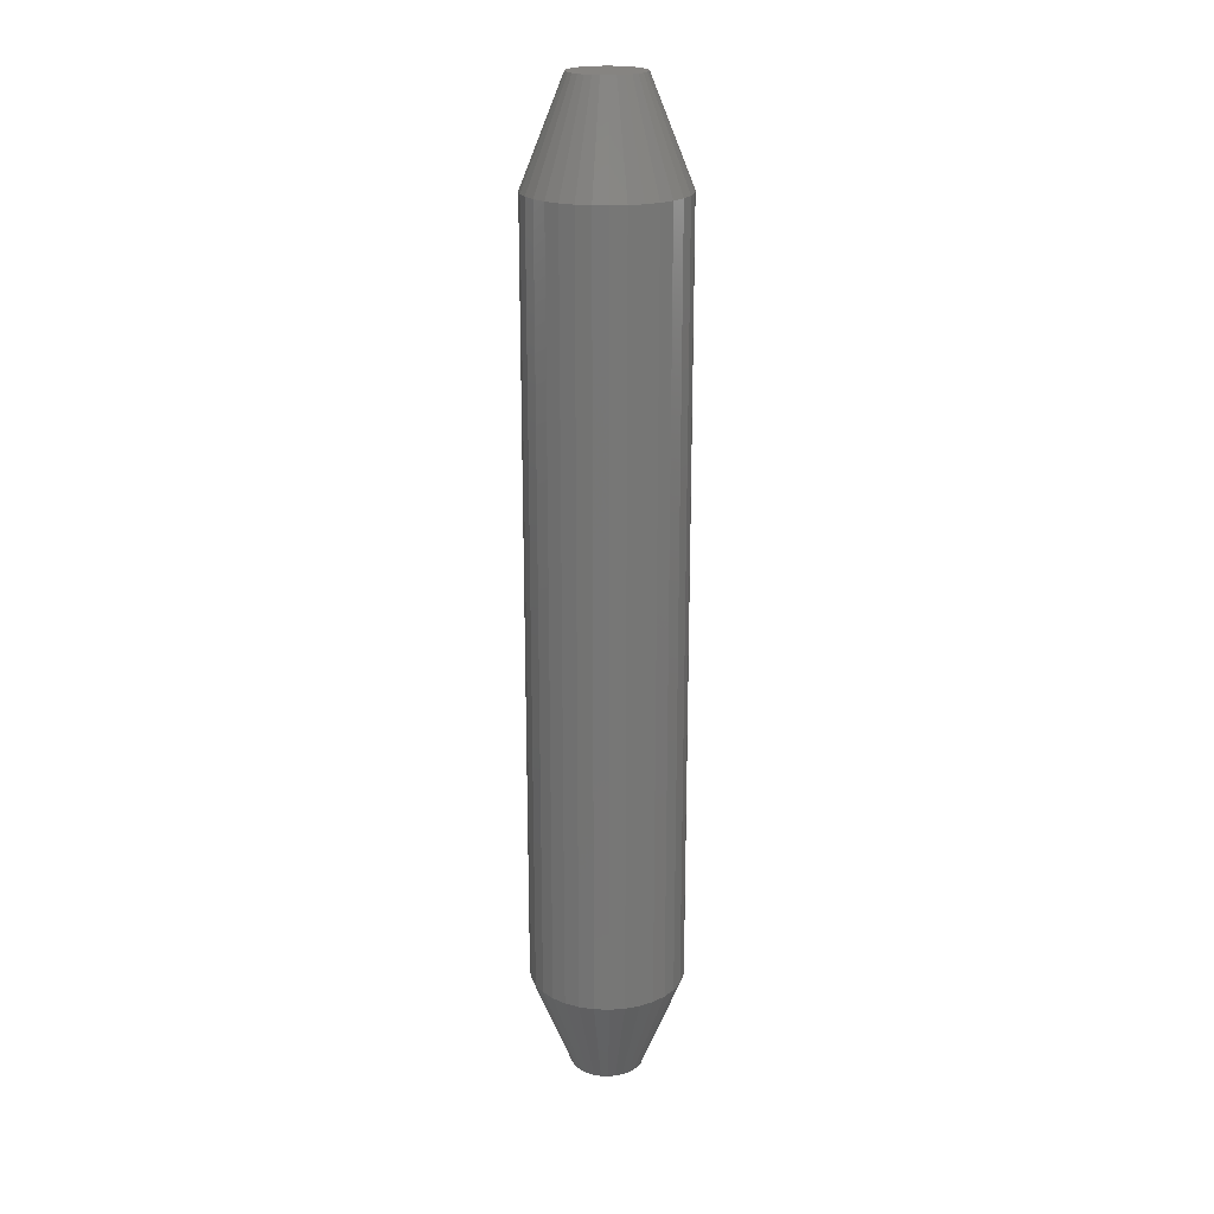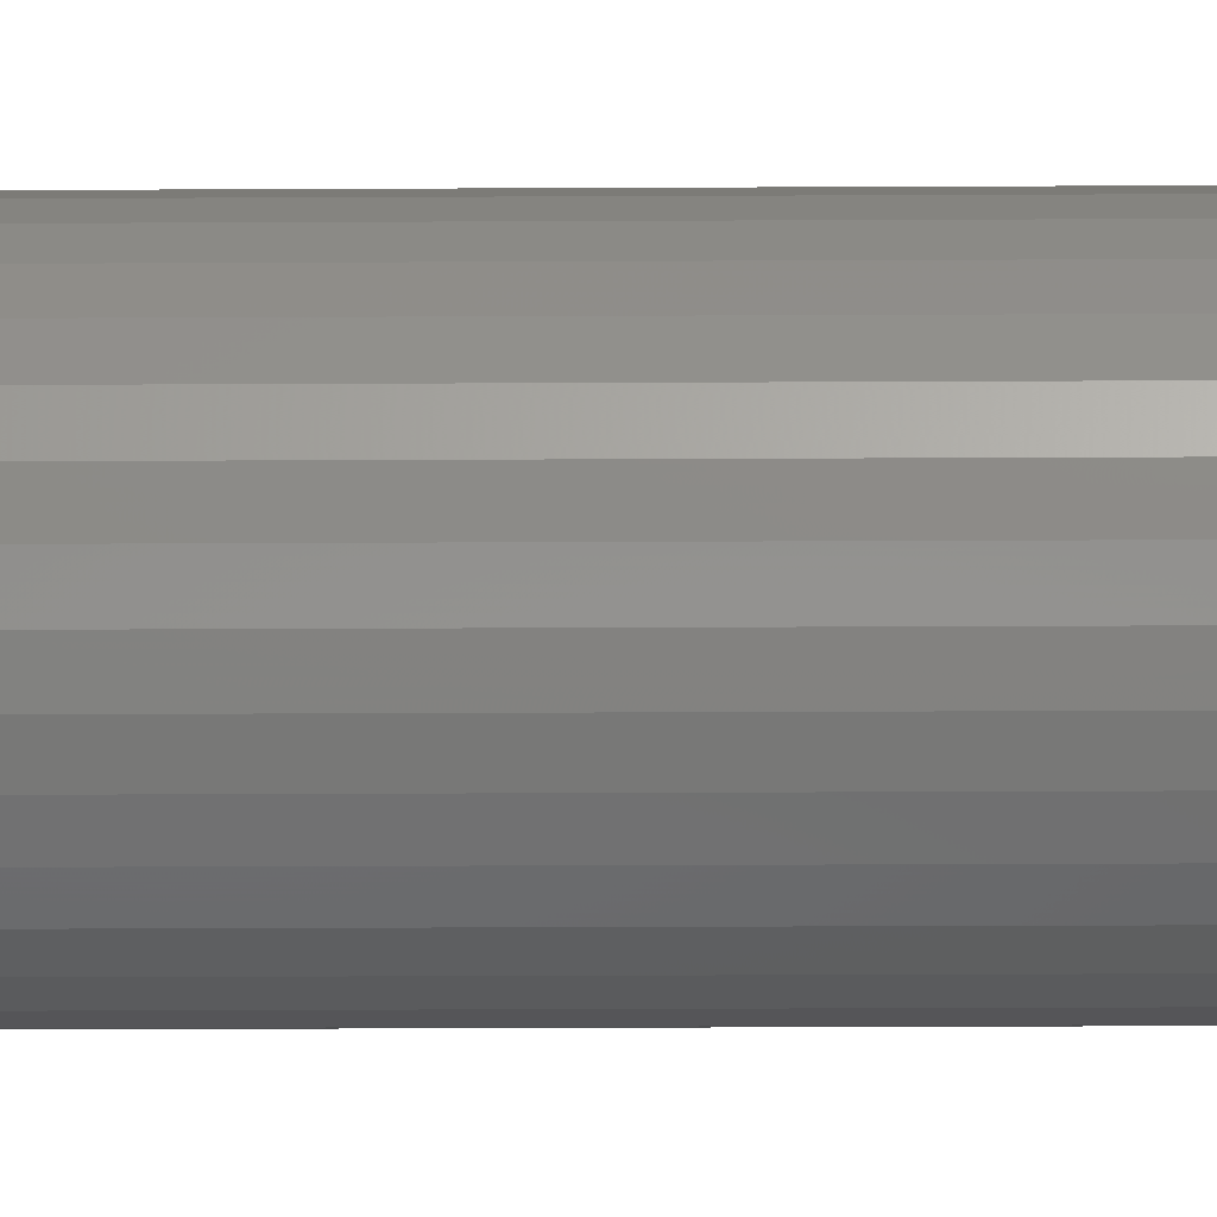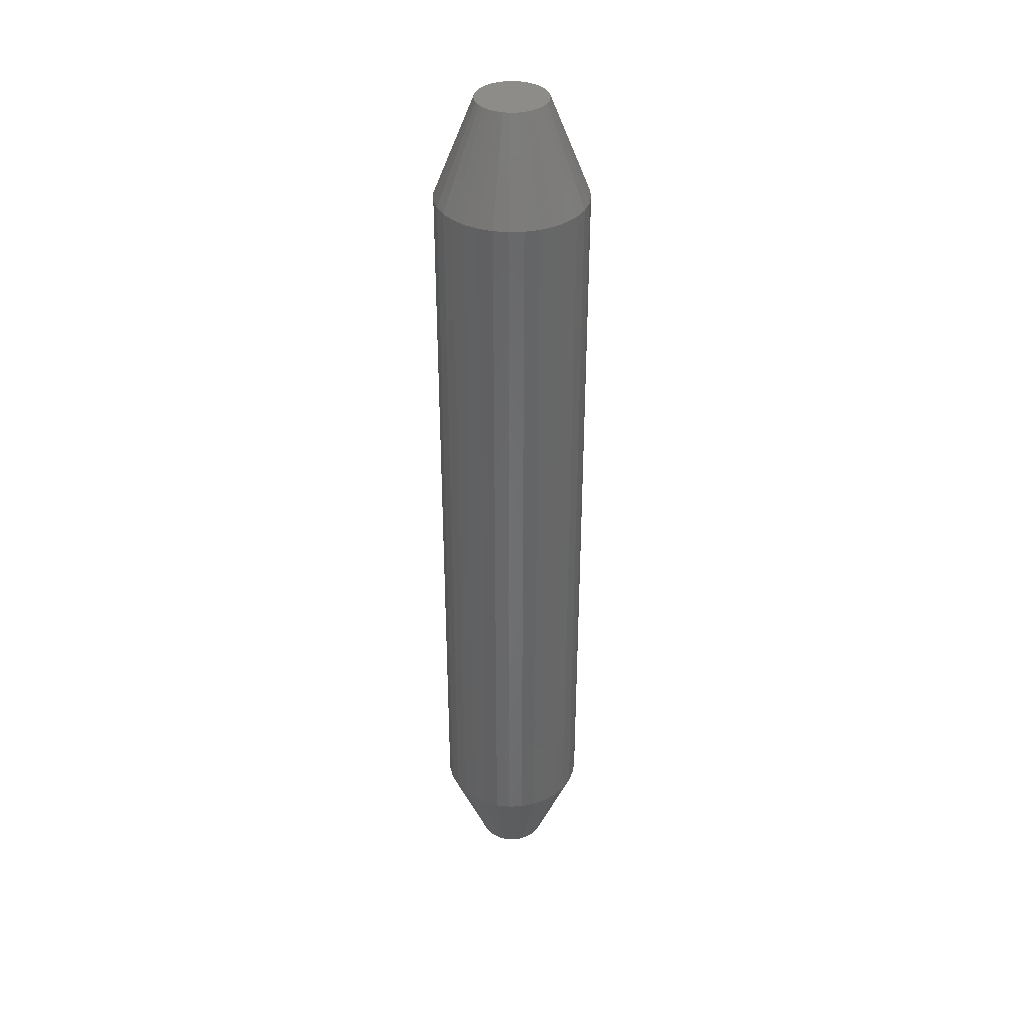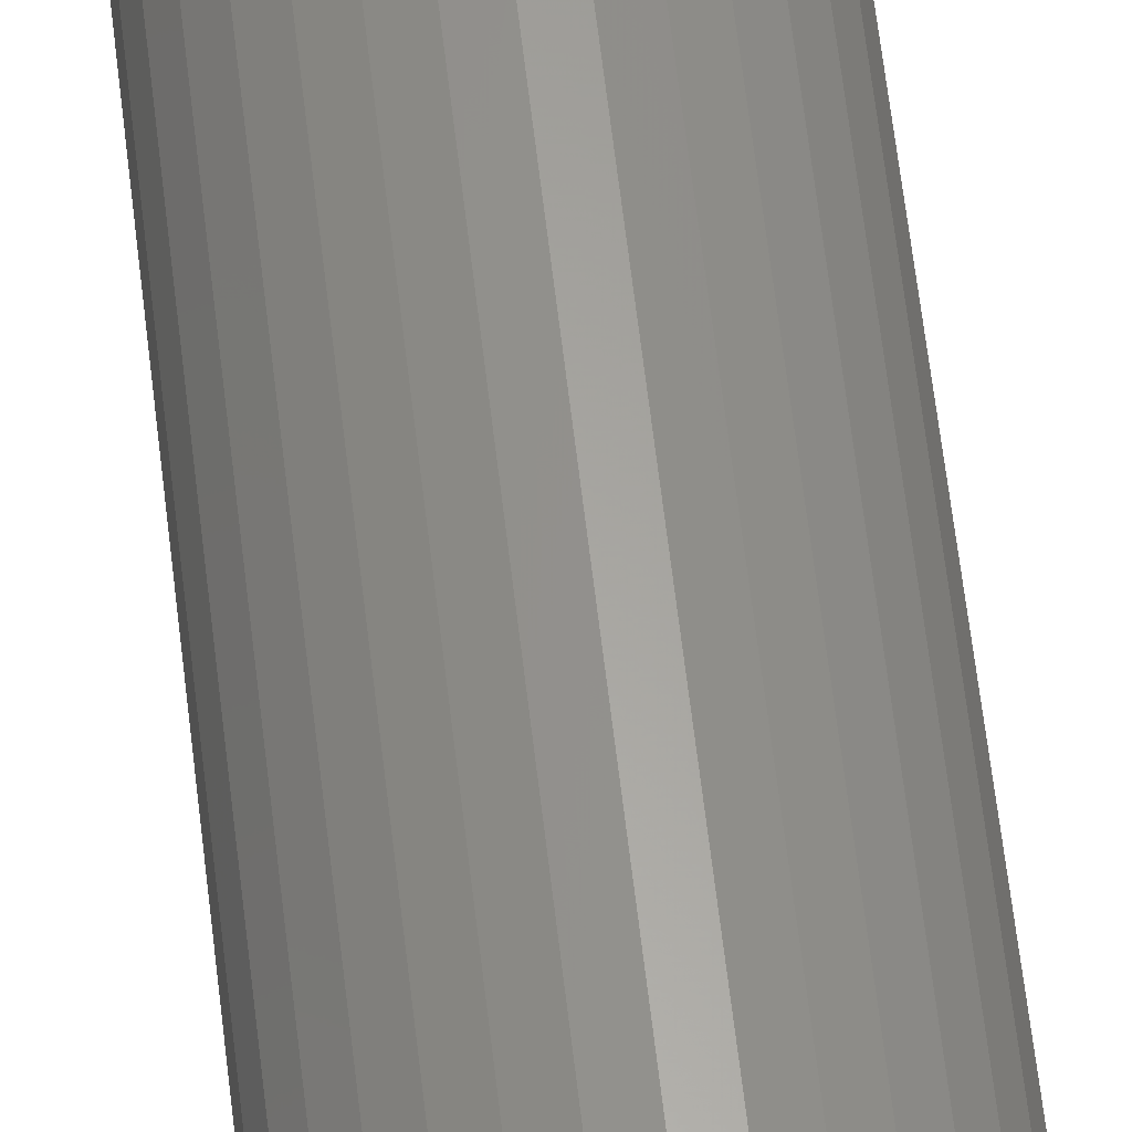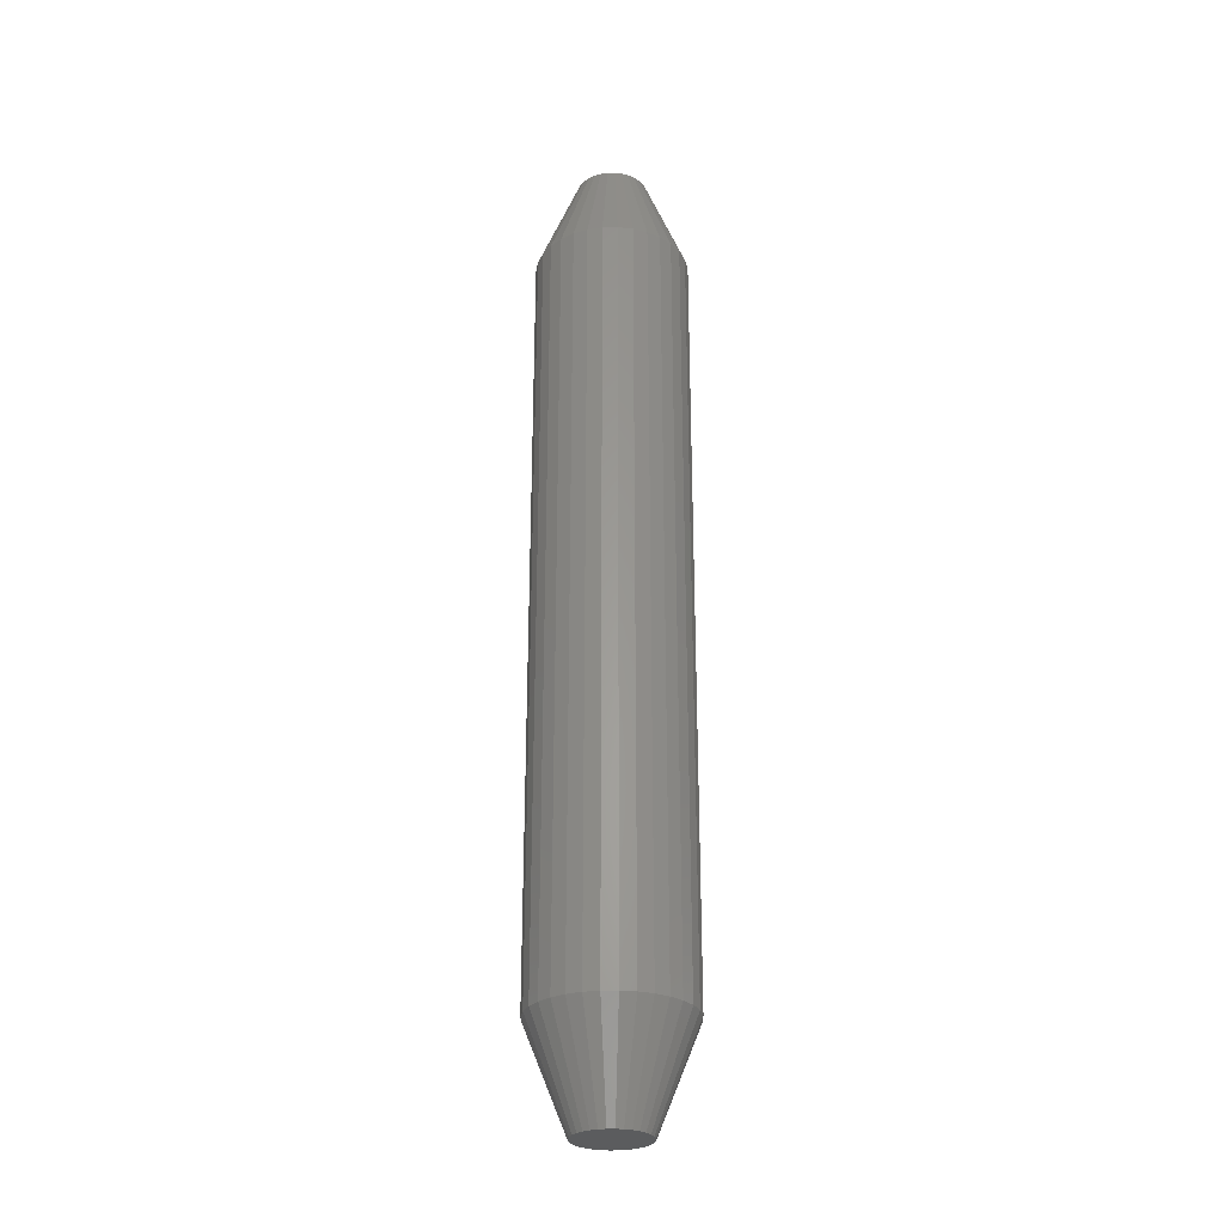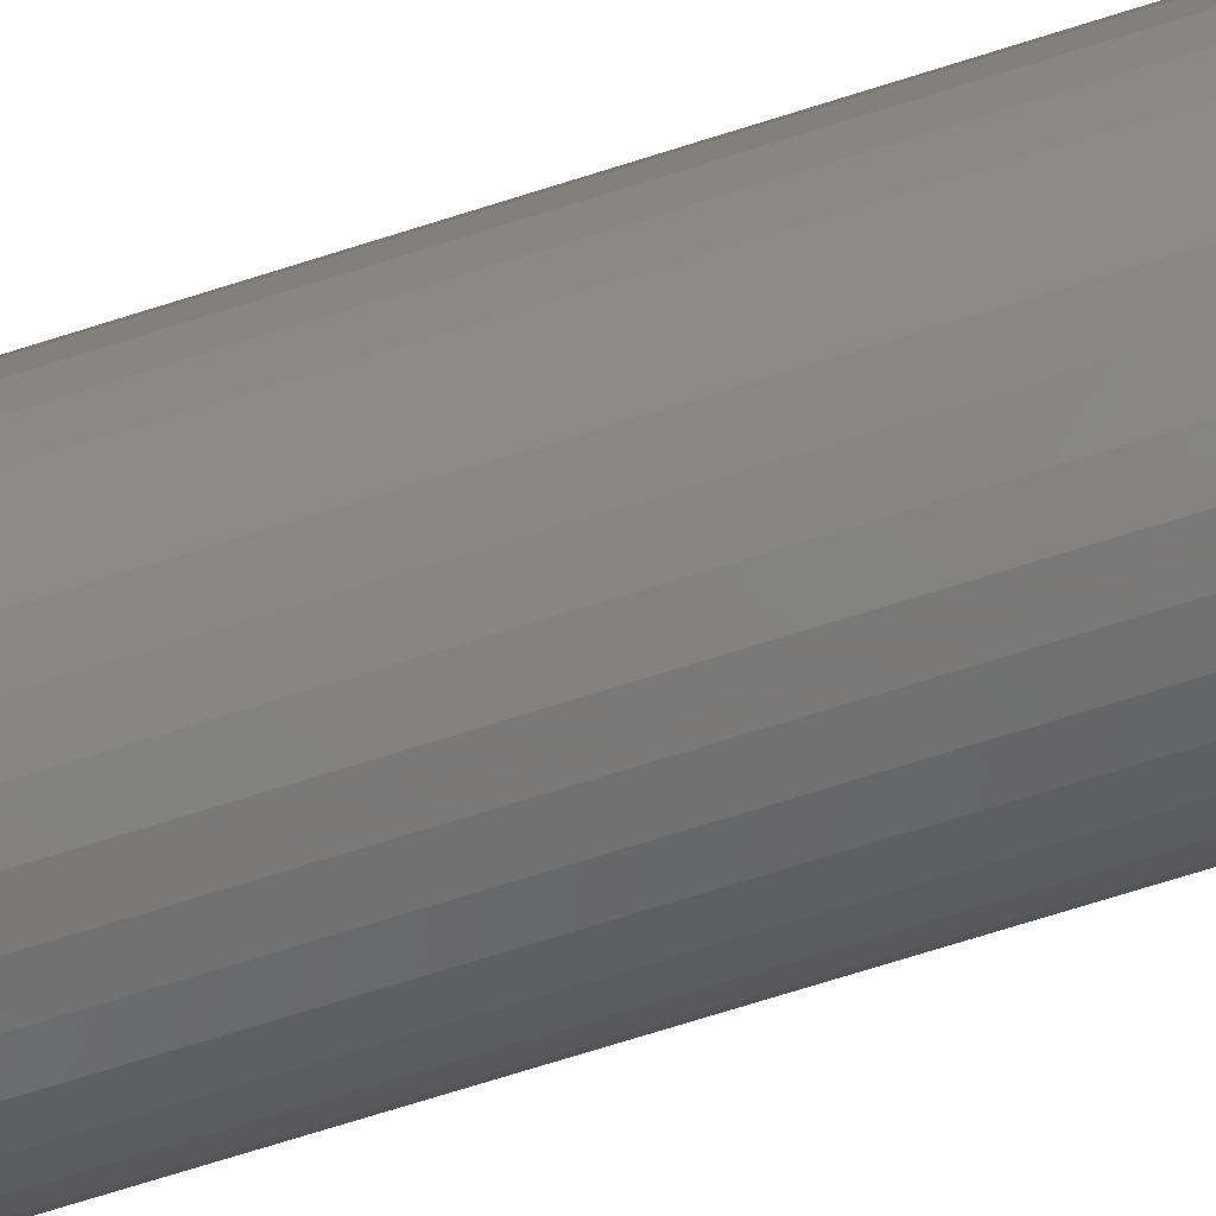
<metadata>
{"format":"stl","ext":"stl","renderer":"f3d","projection":"perspective","resolution":1024,"background":"white","views":[{"elev":20.6,"azim":110.7,"up":"+Z"},{"elev":-20.0,"azim":90.6,"up":"+Y"},{"elev":36.9,"azim":-8.8,"up":"+Z"},{"elev":61.8,"azim":-6.6,"up":"+Y"},{"elev":-27.9,"azim":-173.0,"up":"+Z"},{"elev":-67.5,"azim":108.0,"up":"+Y"}]}
</metadata>
<code>
# stl→obj: 128 verts, 252 faces
v 0.05592 -1.45e-17 0.07812
v 0.05592 -1.45e-17 0.6719
v 0.05478 -0.01155 0.07812
v 0.05478 -0.01155 0.6719
v 0.05141 -0.02266 0.07812
v 0.05141 -0.02266 0.6719
v 0.04594 -0.0329 0.07812
v 0.04594 -0.0329 0.6719
v 0.03858 -0.04187 0.07812
v 0.03858 -0.04187 0.6719
v 0.02961 -0.04923 0.07812
v 0.02961 -0.04923 0.6719
v 0.01937 -0.0547 0.07812
v 0.01937 -0.0547 0.6719
v 0.008262 -0.05807 0.07812
v 0.008262 -0.05807 0.6719
v -0.003289 -0.05921 0.07812
v -0.003289 -0.05921 0.6719
v -0.01484 -0.05807 0.07812
v -0.01484 -0.05807 0.6719
v -0.02595 -0.0547 0.07812
v -0.02595 -0.0547 0.6719
v -0.03619 -0.04923 0.07812
v -0.03619 -0.04923 0.6719
v -0.04516 -0.04187 0.07812
v -0.04516 -0.04187 0.6719
v -0.05252 -0.0329 0.07812
v -0.05252 -0.0329 0.6719
v -0.05799 -0.02266 0.07812
v -0.05799 -0.02266 0.6719
v -0.06136 -0.01155 0.07812
v -0.06136 -0.01155 0.6719
v -0.0625 7.251e-18 0.07812
v -0.0625 7.251e-18 0.6719
v -0.06136 0.01155 0.07812
v -0.06136 0.01155 0.6719
v -0.05799 0.02266 0.07812
v -0.05799 0.02266 0.6719
v -0.05252 0.0329 0.07812
v -0.05252 0.0329 0.6719
v -0.04516 0.04187 0.07812
v -0.04516 0.04187 0.6719
v -0.03619 0.04923 0.07812
v -0.03619 0.04923 0.6719
v -0.02595 0.0547 0.07812
v -0.02595 0.0547 0.6719
v -0.01484 0.05807 0.07812
v -0.01484 0.05807 0.6719
v -0.003289 0.05921 0.07812
v -0.003289 0.05921 0.6719
v 0.008262 0.05807 0.07812
v 0.008262 0.05807 0.6719
v 0.01937 0.0547 0.07812
v 0.01937 0.0547 0.6719
v 0.02961 0.04923 0.07812
v 0.02961 0.04923 0.6719
v 0.03858 0.04187 0.07812
v 0.03858 0.04187 0.6719
v 0.04594 0.0329 0.07812
v 0.04594 0.0329 0.6719
v 0.05141 0.02266 0.07812
v 0.05141 0.02266 0.6719
v 0.05478 0.01155 0.07812
v 0.05478 0.01155 0.6719
v -0.003289 0.02796 0.75
v -0.008744 0.02742 0.75
v -0.01399 0.02583 0.75
v 0.002165 0.02742 0.75
v 0.007411 0.02583 0.75
v -0.01882 0.02325 0.75
v 0.01224 0.02325 0.75
v -0.02306 0.01977 0.75
v 0.01648 0.01977 0.75
v -0.02654 0.01553 0.75
v 0.01996 0.01553 0.75
v -0.02912 0.0107 0.75
v 0.02254 0.0107 0.75
v -0.03071 0.005455 0.75
v 0.02413 0.005455 0.75
v 0.02413 -0.005455 0.75
v -0.02912 -0.0107 0.75
v 0.02254 -0.0107 0.75
v -0.02654 -0.01553 0.75
v 0.01996 -0.01553 0.75
v -0.02306 -0.01977 0.75
v 0.01648 -0.01977 0.75
v -0.01882 -0.02325 0.75
v 0.01224 -0.02325 0.75
v -0.01399 -0.02583 0.75
v 0.007411 -0.02583 0.75
v -0.008744 -0.02742 0.75
v -0.003289 -0.02796 0.75
v 0.002165 -0.02742 0.75
v 0.02467 -4.279e-18 0.75
v -0.03125 2.466e-10 0.75
v -0.03071 -0.005455 0.75
v -0.01399 0.02583 0
v -0.008744 0.02742 0
v -0.003289 0.02796 0
v 0.002165 0.02742 0
v 0.007411 0.02583 0
v -0.01882 0.02325 0
v 0.01224 0.02325 0
v -0.02306 0.01977 0
v 0.01648 0.01977 0
v -0.02654 0.01553 0
v 0.01996 0.01553 0
v -0.02912 0.0107 0
v 0.02254 0.0107 0
v -0.03071 0.005455 0
v 0.02413 0.005455 0
v 0.02254 -0.0107 0
v -0.02912 -0.0107 0
v 0.02413 -0.005455 0
v -0.02654 -0.01553 0
v 0.01996 -0.01553 0
v -0.02306 -0.01977 0
v 0.01648 -0.01977 0
v -0.01882 -0.02325 0
v 0.01224 -0.02325 0
v -0.01399 -0.02583 0
v 0.007411 -0.02583 0
v -0.008744 -0.02742 0
v -0.003289 -0.02796 0
v 0.002165 -0.02742 0
v -0.03071 -0.005455 0
v -0.03125 2.466e-10 0
v 0.02467 -4.279e-18 0
f 1 2 3
f 3 2 4
f 3 4 5
f 5 4 6
f 5 6 7
f 7 6 8
f 7 8 9
f 9 8 10
f 9 10 11
f 11 10 12
f 11 12 13
f 13 12 14
f 13 14 15
f 15 14 16
f 15 16 17
f 17 16 18
f 17 18 19
f 19 18 20
f 19 20 21
f 21 20 22
f 21 22 23
f 23 22 24
f 23 24 25
f 25 24 26
f 25 26 27
f 27 26 28
f 27 28 29
f 29 28 30
f 29 30 31
f 31 30 32
f 31 32 33
f 33 32 34
f 33 34 35
f 35 34 36
f 35 36 37
f 37 36 38
f 37 38 39
f 39 38 40
f 39 40 41
f 41 40 42
f 41 42 43
f 43 42 44
f 43 44 45
f 45 44 46
f 45 46 47
f 47 46 48
f 47 48 49
f 49 48 50
f 49 50 51
f 51 50 52
f 51 52 53
f 53 52 54
f 53 54 55
f 55 54 56
f 55 56 57
f 57 56 58
f 57 58 59
f 59 58 60
f 59 60 61
f 61 60 62
f 61 62 63
f 63 62 64
f 63 64 1
f 1 64 2
f 65 66 67
f 68 65 67
f 68 67 69
f 69 67 70
f 69 70 71
f 71 70 72
f 71 72 73
f 73 72 74
f 73 74 75
f 75 74 76
f 75 76 77
f 77 76 78
f 77 78 79
f 80 81 82
f 82 81 83
f 82 83 84
f 84 83 85
f 84 85 86
f 86 85 87
f 86 87 88
f 88 87 89
f 88 89 90
f 90 89 91
f 90 91 92
f 90 92 93
f 79 78 94
f 94 78 95
f 94 95 80
f 80 95 96
f 80 96 81
f 94 80 2
f 80 4 2
f 34 32 95
f 32 96 95
f 32 30 81
f 96 32 81
f 30 28 83
f 81 30 83
f 28 26 85
f 83 28 85
f 26 24 87
f 85 26 87
f 24 22 89
f 87 24 89
f 22 20 91
f 89 22 91
f 20 18 92
f 91 20 92
f 18 16 93
f 92 18 93
f 16 14 90
f 93 16 90
f 14 12 88
f 90 14 88
f 12 10 86
f 88 12 86
f 10 8 84
f 86 10 84
f 8 6 82
f 84 8 82
f 80 6 4
f 82 6 80
f 95 78 34
f 78 36 34
f 2 64 94
f 64 79 94
f 64 62 77
f 79 64 77
f 62 60 75
f 77 62 75
f 60 58 73
f 75 60 73
f 58 56 71
f 73 58 71
f 56 54 69
f 71 56 69
f 54 52 68
f 69 54 68
f 52 50 65
f 68 52 65
f 50 48 66
f 65 50 66
f 48 46 67
f 66 48 67
f 46 44 70
f 67 46 70
f 44 42 72
f 70 44 72
f 42 40 74
f 72 42 74
f 40 38 76
f 74 40 76
f 78 38 36
f 76 38 78
f 97 98 99
f 97 99 100
f 101 97 100
f 102 97 101
f 103 102 101
f 104 102 103
f 105 104 103
f 106 104 105
f 107 106 105
f 108 106 107
f 109 108 107
f 110 108 109
f 111 110 109
f 112 113 114
f 115 113 112
f 116 115 112
f 117 115 116
f 118 117 116
f 119 117 118
f 120 119 118
f 121 119 120
f 122 121 120
f 123 121 122
f 124 123 122
f 125 124 122
f 113 126 114
f 114 126 127
f 114 127 128
f 128 127 110
f 128 110 111
f 127 31 33
f 127 126 31
f 1 114 128
f 1 3 114
f 113 29 31
f 113 31 126
f 115 27 29
f 115 29 113
f 117 25 27
f 117 27 115
f 119 23 25
f 119 25 117
f 121 21 23
f 121 23 119
f 123 19 21
f 123 21 121
f 124 17 19
f 124 19 123
f 125 15 17
f 125 17 124
f 122 13 15
f 122 15 125
f 120 11 13
f 120 13 122
f 118 9 11
f 118 11 120
f 116 7 9
f 116 9 118
f 112 5 7
f 112 7 116
f 3 5 114
f 114 5 112
f 128 63 1
f 128 111 63
f 33 110 127
f 33 35 110
f 109 61 63
f 109 63 111
f 107 59 61
f 107 61 109
f 105 57 59
f 105 59 107
f 103 55 57
f 103 57 105
f 101 53 55
f 101 55 103
f 100 51 53
f 100 53 101
f 99 49 51
f 99 51 100
f 98 47 49
f 98 49 99
f 97 45 47
f 97 47 98
f 102 43 45
f 102 45 97
f 104 41 43
f 104 43 102
f 106 39 41
f 106 41 104
f 108 37 39
f 108 39 106
f 35 37 110
f 110 37 108

</code>
